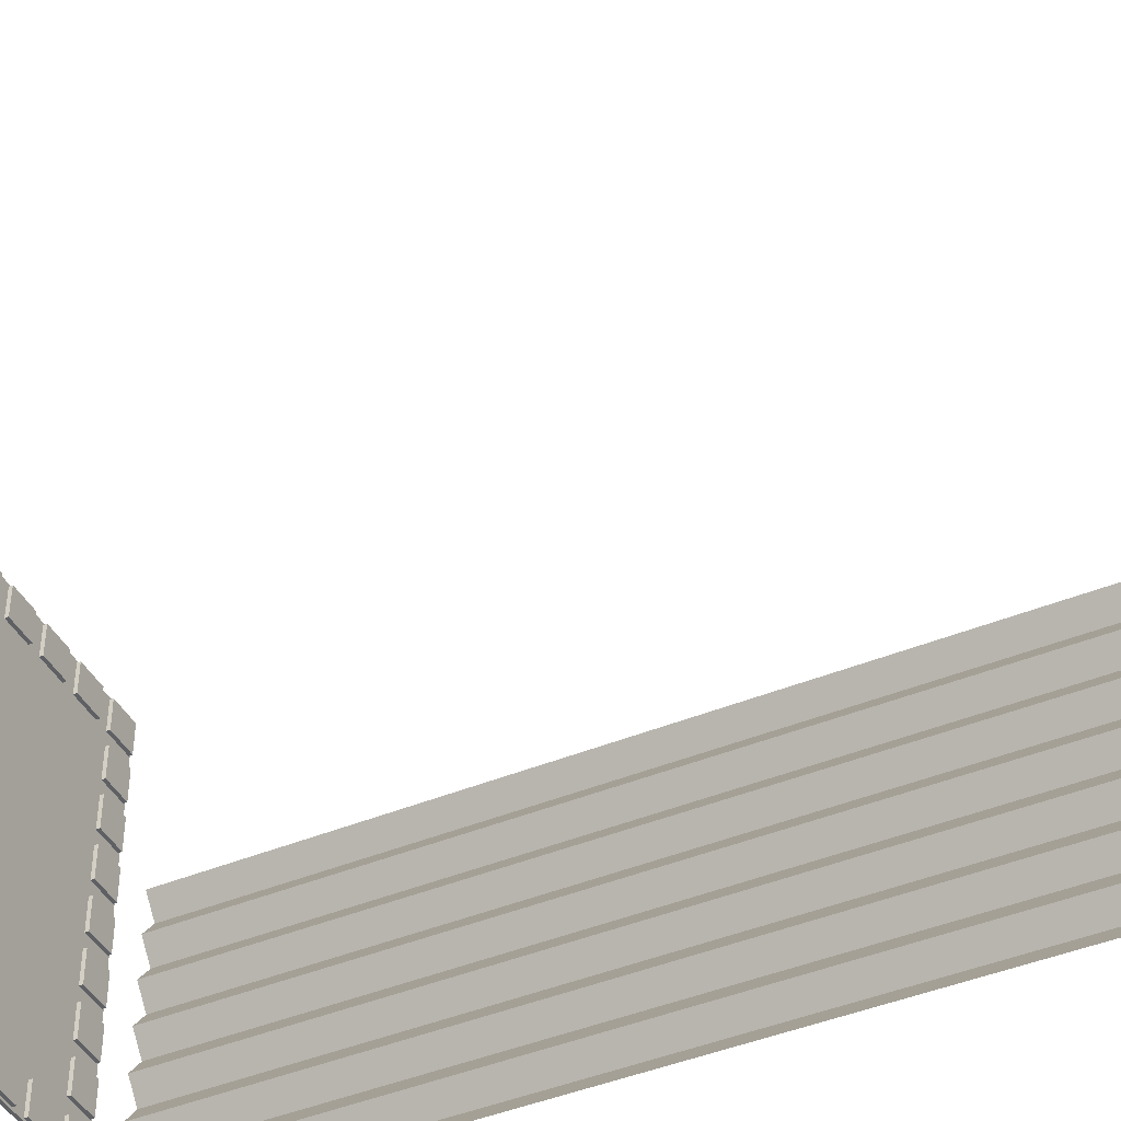
<metadata>
{"format":"obj","ext":"obj","renderer":"f3d","projection":"perspective","resolution":1024,"background":"white","views":[{"elev":-42.9,"azim":116.2,"up":"+Z"}]}
</metadata>
<code>
o Bathroom_Shower1_Cube.033
v 0.7532 -0.09501 0.7532
v 0.7532 -0.08283 0.7532
v -0.7532 -0.09501 0.7532
v -0.7532 -0.08283 0.7532
v 0.7532 -0.09501 -0.7532
v 0.7532 -0.08283 -0.7532
v -0.7532 -0.09501 -0.7532
v -0.7532 -0.08283 -0.7532
v -0.05366 -0.09227 0.4916
v -0.05366 -0.07338 0.4916
v -0.02683 -0.09227 0.4451
v -0.02683 -0.07338 0.4451
v 0.02683 -0.09227 0.4451
v 0.02683 -0.07338 0.4451
v 0.05366 -0.09227 0.4916
v 0.05366 -0.07338 0.4916
v 0.02683 -0.09227 0.5381
v 0.02683 -0.07338 0.5381
v -0.02683 -0.09227 0.5381
v -0.02683 -0.07338 0.5381
v 0.7471 -0.08959 -0.6311
v 0.7471 -0.06966 -0.6311
v 0.6285 -0.08959 -0.6311
v 0.6285 -0.06966 -0.6311
v 0.6285 -0.06966 -0.7451
v 0.6285 -0.08959 -0.7451
v 0.7471 -0.08959 -0.7451
v 0.7471 -0.06966 -0.7451
v 0.5746 -0.08959 -0.6311
v 0.5746 -0.06966 -0.6311
v 0.4559 -0.08959 -0.6311
v 0.4559 -0.06966 -0.6311
v 0.4559 -0.06966 -0.7451
v 0.4559 -0.08959 -0.7451
v 0.5746 -0.08959 -0.7451
v 0.5746 -0.06966 -0.7451
v 0.4021 -0.08959 -0.6311
v 0.4021 -0.06966 -0.6311
v 0.2834 -0.08959 -0.6311
v 0.2834 -0.06966 -0.6311
v 0.2834 -0.06966 -0.7451
v 0.2834 -0.08959 -0.7451
v 0.4021 -0.08959 -0.7451
v 0.4021 -0.06966 -0.7451
v 0.2296 -0.08959 -0.6311
v 0.2296 -0.06966 -0.6311
v 0.1109 -0.08959 -0.6311
v 0.1109 -0.06966 -0.6311
v 0.1109 -0.06966 -0.7451
v 0.1109 -0.08959 -0.7451
v 0.2296 -0.08959 -0.7451
v 0.2296 -0.06966 -0.7451
v 0.05706 -0.08959 -0.6311
v 0.05706 -0.06966 -0.6311
v -0.06162 -0.08959 -0.6311
v -0.06162 -0.06966 -0.6311
v -0.06162 -0.06966 -0.7451
v -0.06162 -0.08959 -0.7451
v 0.05706 -0.08959 -0.7451
v 0.05706 -0.06966 -0.7451
v -0.1155 -0.08959 -0.6311
v -0.1155 -0.06966 -0.6311
v -0.2341 -0.08959 -0.6311
v -0.2341 -0.06966 -0.6311
v -0.2341 -0.06966 -0.7451
v -0.2341 -0.08959 -0.7451
v -0.1155 -0.08959 -0.7451
v -0.1155 -0.06966 -0.7451
v -0.288 -0.08959 -0.6311
v -0.288 -0.06966 -0.6311
v -0.4067 -0.08959 -0.6311
v -0.4067 -0.06966 -0.6311
v -0.4067 -0.06966 -0.7451
v -0.4067 -0.08959 -0.7451
v -0.288 -0.08959 -0.7451
v -0.288 -0.06966 -0.7451
v -0.4605 -0.08959 -0.6311
v -0.4605 -0.06966 -0.6311
v -0.5792 -0.08959 -0.6311
v -0.5792 -0.06966 -0.6311
v -0.5792 -0.06966 -0.7451
v -0.5792 -0.08959 -0.7451
v -0.4605 -0.08959 -0.7451
v -0.4605 -0.06966 -0.7451
v -0.633 -0.08959 -0.6311
v -0.633 -0.06966 -0.6311
v -0.7517 -0.08959 -0.6311
v -0.7517 -0.06966 -0.6311
v -0.7517 -0.06966 -0.7451
v -0.7517 -0.08959 -0.7451
v -0.633 -0.08959 -0.7451
v -0.633 -0.06966 -0.7451
v -0.7471 -0.08959 0.631
v -0.7471 -0.06966 0.631
v -0.6285 -0.08959 0.631
v -0.6285 -0.06966 0.631
v -0.6285 -0.06966 0.7451
v -0.6285 -0.08959 0.7451
v -0.7471 -0.08959 0.7451
v -0.7471 -0.06966 0.7451
v -0.5746 -0.08959 0.631
v -0.5746 -0.06966 0.631
v -0.4559 -0.08959 0.631
v -0.4559 -0.06966 0.631
v -0.4559 -0.06966 0.7451
v -0.4559 -0.08959 0.7451
v -0.5746 -0.08959 0.7451
v -0.5746 -0.06966 0.7451
v -0.4021 -0.08959 0.631
v -0.4021 -0.06966 0.631
v -0.2834 -0.08959 0.631
v -0.2834 -0.06966 0.631
v -0.2834 -0.06966 0.7451
v -0.2834 -0.08959 0.7451
v -0.4021 -0.08959 0.7451
v -0.4021 -0.06966 0.7451
v -0.2296 -0.08959 0.631
v -0.2296 -0.06966 0.631
v -0.1109 -0.08959 0.631
v -0.1109 -0.06966 0.631
v -0.1109 -0.06966 0.7451
v -0.1109 -0.08959 0.7451
v -0.2296 -0.08959 0.7451
v -0.2296 -0.06966 0.7451
v -0.05706 -0.08959 0.631
v -0.05706 -0.06966 0.631
v 0.06162 -0.08959 0.631
v 0.06162 -0.06966 0.631
v 0.06162 -0.06966 0.7451
v 0.06162 -0.08959 0.7451
v -0.05706 -0.08959 0.7451
v -0.05706 -0.06966 0.7451
v 0.1155 -0.08959 0.631
v 0.1155 -0.06966 0.631
v 0.2341 -0.08959 0.631
v 0.2341 -0.06966 0.631
v 0.2341 -0.06966 0.7451
v 0.2341 -0.08959 0.7451
v 0.1155 -0.08959 0.7451
v 0.1155 -0.06966 0.7451
v 0.288 -0.08959 0.631
v 0.288 -0.06966 0.631
v 0.4067 -0.08959 0.631
v 0.4067 -0.06966 0.631
v 0.4067 -0.06966 0.7451
v 0.4067 -0.08959 0.7451
v 0.288 -0.08959 0.7451
v 0.288 -0.06966 0.7451
v 0.4605 -0.08959 0.631
v 0.4605 -0.06966 0.631
v 0.5792 -0.08959 0.6311
v 0.5792 -0.06966 0.6311
v 0.5792 -0.06966 0.7451
v 0.5792 -0.08959 0.7451
v 0.4605 -0.08959 0.7451
v 0.4605 -0.06966 0.7451
v 0.633 -0.08959 0.6311
v 0.633 -0.06966 0.6311
v 0.7517 -0.08959 0.6311
v 0.7517 -0.06966 0.6311
v 0.7517 -0.06966 0.7451
v 0.7517 -0.08959 0.7451
v 0.633 -0.08959 0.7451
v 0.633 -0.06966 0.7451
v 0.6311 -0.08959 0.5746
v 0.6311 -0.06966 0.5746
v 0.6311 -0.08959 0.4559
v 0.6311 -0.06966 0.4559
v 0.7451 -0.06966 0.4559
v 0.7451 -0.08959 0.4559
v 0.7451 -0.08959 0.5746
v 0.7451 -0.06966 0.5746
v 0.6311 -0.08959 0.4021
v 0.6311 -0.06966 0.4021
v 0.6311 -0.08959 0.2834
v 0.6311 -0.06966 0.2834
v 0.7451 -0.06966 0.2834
v 0.7451 -0.08959 0.2834
v 0.7451 -0.08959 0.4021
v 0.7451 -0.06966 0.4021
v 0.6311 -0.08959 0.2296
v 0.6311 -0.06966 0.2296
v 0.6311 -0.08959 0.1109
v 0.6311 -0.06966 0.1109
v 0.7451 -0.06966 0.1109
v 0.7451 -0.08959 0.1109
v 0.7451 -0.08959 0.2296
v 0.7451 -0.06966 0.2296
v 0.6311 -0.08959 0.05706
v 0.6311 -0.06966 0.05706
v 0.6311 -0.08959 -0.06162
v 0.6311 -0.06966 -0.06162
v 0.7451 -0.06966 -0.06162
v 0.7451 -0.08959 -0.06162
v 0.7451 -0.08959 0.05706
v 0.7451 -0.06966 0.05706
v 0.6311 -0.08959 -0.1155
v 0.6311 -0.06966 -0.1155
v 0.6311 -0.08959 -0.2341
v 0.6311 -0.06966 -0.2341
v 0.7451 -0.06966 -0.2341
v 0.7451 -0.08959 -0.2341
v 0.7451 -0.08959 -0.1155
v 0.7451 -0.06966 -0.1155
v 0.6311 -0.08959 -0.288
v 0.6311 -0.06966 -0.288
v 0.6311 -0.08959 -0.4067
v 0.6311 -0.06966 -0.4067
v 0.7451 -0.06966 -0.4067
v 0.7451 -0.08959 -0.4067
v 0.7451 -0.08959 -0.288
v 0.7451 -0.06966 -0.288
v 0.6311 -0.08959 -0.4605
v 0.6311 -0.06966 -0.4605
v 0.6311 -0.08959 -0.5792
v 0.6311 -0.06966 -0.5792
v 0.7451 -0.06966 -0.5792
v 0.7451 -0.08959 -0.5792
v 0.7451 -0.08959 -0.4605
v 0.7451 -0.06966 -0.4605
v -0.631 -0.08959 -0.5746
v -0.631 -0.06966 -0.5746
v -0.6311 -0.08959 -0.4559
v -0.6311 -0.06966 -0.4559
v -0.7451 -0.06966 -0.4559
v -0.7451 -0.08959 -0.4559
v -0.7451 -0.08959 -0.5746
v -0.7451 -0.06966 -0.5746
v -0.6311 -0.08959 -0.4021
v -0.6311 -0.06966 -0.4021
v -0.6311 -0.08959 -0.2834
v -0.6311 -0.06966 -0.2834
v -0.7451 -0.06966 -0.2834
v -0.7451 -0.08959 -0.2834
v -0.7451 -0.08959 -0.4021
v -0.7451 -0.06966 -0.4021
v -0.6311 -0.08959 -0.2296
v -0.6311 -0.06966 -0.2296
v -0.6311 -0.08959 -0.1109
v -0.6311 -0.06966 -0.1109
v -0.7451 -0.06966 -0.1109
v -0.7451 -0.08959 -0.1109
v -0.7451 -0.08959 -0.2296
v -0.7451 -0.06966 -0.2296
v -0.6311 -0.08959 -0.05706
v -0.6311 -0.06966 -0.05706
v -0.6311 -0.08959 0.06162
v -0.6311 -0.06966 0.06162
v -0.7451 -0.06966 0.06162
v -0.7451 -0.08959 0.06162
v -0.7451 -0.08959 -0.05706
v -0.7451 -0.06966 -0.05706
v -0.6311 -0.08959 0.1155
v -0.6311 -0.06966 0.1155
v -0.6311 -0.08959 0.2341
v -0.6311 -0.06966 0.2341
v -0.7451 -0.06966 0.2341
v -0.7451 -0.08959 0.2341
v -0.7451 -0.08959 0.1155
v -0.7451 -0.06966 0.1155
v -0.6311 -0.08959 0.288
v -0.6311 -0.06966 0.288
v -0.6311 -0.08959 0.4067
v -0.6311 -0.06966 0.4067
v -0.7451 -0.06966 0.4067
v -0.7451 -0.08959 0.4067
v -0.7451 -0.08959 0.288
v -0.7451 -0.06966 0.288
v -0.6311 -0.08959 0.4605
v -0.6311 -0.06966 0.4605
v -0.6311 -0.08959 0.5792
v -0.6311 -0.06966 0.5792
v -0.7451 -0.06966 0.5792
v -0.7451 -0.08959 0.5792
v -0.7451 -0.08959 0.4605
v -0.7451 -0.06966 0.4605
v -0.8144 3.421 0.7914
v -0.8144 3.421 -1.025
v -0.7996 3.396 0.7914
v -0.7996 3.396 -1.025
v -0.7699 3.396 0.7914
v -0.7699 3.396 -1.025
v -0.7551 3.421 0.7914
v -0.7551 3.421 -1.025
v -0.7699 3.447 0.7914
v -0.7699 3.447 -1.025
v -0.7996 3.447 0.7914
v -0.7996 3.447 -1.025
v -0.7856 3.421 0.8482
v -0.7751 3.396 0.8377
v -0.7541 3.396 0.8168
v -0.7436 3.421 0.8063
v -0.7541 3.447 0.8168
v -0.7751 3.447 0.8377
v -0.7131 3.421 0.8681
v -0.7131 3.396 0.8533
v -0.7131 3.396 0.8236
v -0.7131 3.421 0.8088
v -0.7131 3.447 0.8236
v -0.7131 3.447 0.8533
v 1.072 3.421 0.8681
v 1.072 3.396 0.8533
v 1.072 3.396 0.8236
v 1.072 3.421 0.8088
v 1.072 3.447 0.8236
v 1.072 3.447 0.8533
v -0.8144 3.421 0.2799
v -0.7996 3.396 0.2799
v -0.7699 3.396 0.2799
v -0.7551 3.421 0.2799
v -0.7699 3.447 0.2799
v -0.7996 3.447 0.2799
v -0.7663 3.421 -0.8932
v -0.7663 3.421 0.1483
v -0.7663 0.003936 -0.8932
v -0.7663 0.003936 0.1483
v -0.8241 3.421 0.07391
v -0.7663 3.421 -0.000478
v -0.8241 3.421 -0.07487
v -0.7663 3.421 -0.1493
v -0.8241 3.421 -0.2236
v -0.7663 3.421 -0.298
v -0.8241 3.421 -0.3724
v -0.7663 3.421 -0.4468
v -0.8241 3.421 -0.5212
v -0.7663 3.421 -0.5956
v -0.8241 3.421 -0.67
v -0.7663 3.421 -0.7444
v -0.8241 3.421 -0.8188
v -0.8241 0.003936 0.07391
v -0.7663 0.003936 -0.000477
v -0.8241 0.003936 -0.07487
v -0.7663 0.003936 -0.1493
v -0.8241 0.003936 -0.2236
v -0.7663 0.003936 -0.298
v -0.8241 0.003936 -0.3724
v -0.7663 0.003936 -0.4468
v -0.8241 0.003936 -0.5212
v -0.7663 0.003936 -0.5956
v -0.8241 0.003936 -0.67
v -0.7663 0.003936 -0.7444
v -0.8241 0.003936 -0.8188
v -0.8242 3.419 -0.8271
v -0.8045 3.385 -0.8271
v -0.765 3.385 -0.8271
v -0.7453 3.419 -0.8271
v -0.765 3.453 -0.8271
v -0.8045 3.453 -0.8271
v -0.8045 3.385 -0.8125
v -0.8242 3.419 -0.8125
v -0.765 3.385 -0.8125
v -0.7453 3.419 -0.8125
v -0.765 3.453 -0.8125
v -0.8045 3.453 -0.8125
v -0.8242 3.419 -0.6785
v -0.8045 3.385 -0.6785
v -0.765 3.385 -0.6785
v -0.7453 3.419 -0.6785
v -0.765 3.453 -0.6785
v -0.8045 3.453 -0.6785
v -0.8045 3.385 -0.6639
v -0.8242 3.419 -0.6639
v -0.765 3.385 -0.6639
v -0.7453 3.419 -0.6639
v -0.765 3.453 -0.6639
v -0.8045 3.453 -0.6639
v -0.8242 3.419 -0.53
v -0.8045 3.385 -0.53
v -0.765 3.385 -0.53
v -0.7453 3.419 -0.53
v -0.765 3.453 -0.53
v -0.8045 3.453 -0.53
v -0.8045 3.385 -0.5154
v -0.8242 3.419 -0.5154
v -0.765 3.385 -0.5154
v -0.7453 3.419 -0.5154
v -0.765 3.453 -0.5154
v -0.8045 3.453 -0.5154
v -0.8242 3.419 -0.3814
v -0.8045 3.385 -0.3814
v -0.765 3.385 -0.3814
v -0.7453 3.419 -0.3814
v -0.765 3.453 -0.3814
v -0.8045 3.453 -0.3814
v -0.8045 3.385 -0.3668
v -0.8242 3.419 -0.3668
v -0.765 3.385 -0.3668
v -0.7453 3.419 -0.3668
v -0.765 3.453 -0.3668
v -0.8045 3.453 -0.3668
v -0.8242 3.419 -0.2329
v -0.8045 3.385 -0.2329
v -0.765 3.385 -0.2329
v -0.7453 3.419 -0.2329
v -0.765 3.453 -0.2329
v -0.8045 3.453 -0.2329
v -0.8045 3.385 -0.2183
v -0.8242 3.419 -0.2183
v -0.765 3.385 -0.2183
v -0.7453 3.419 -0.2183
v -0.765 3.453 -0.2183
v -0.8045 3.453 -0.2183
v -0.8242 3.419 -0.08434
v -0.8045 3.385 -0.08434
v -0.765 3.385 -0.08434
v -0.7453 3.419 -0.08434
v -0.765 3.453 -0.08434
v -0.8045 3.453 -0.08434
v -0.8045 3.385 -0.06972
v -0.8242 3.419 -0.06972
v -0.765 3.385 -0.06972
v -0.7453 3.419 -0.06972
v -0.765 3.453 -0.06972
v -0.8045 3.453 -0.06972
v -0.8242 3.419 0.06421
v -0.8045 3.385 0.06421
v -0.765 3.385 0.06421
v -0.7453 3.419 0.06421
v -0.765 3.453 0.06421
v -0.8045 3.453 0.06421
v -0.8045 3.385 0.07883
v -0.8242 3.419 0.07883
v -0.765 3.385 0.07883
v -0.7453 3.419 0.07883
v -0.765 3.453 0.07883
v -0.8045 3.453 0.07883
f 2 3 1
f 4 7 3
f 8 5 7
f 6 1 5
f 7 1 3
f 8 2 6
f 2 4 3
f 4 8 7
f 8 6 5
f 6 2 1
f 7 5 1
f 8 4 2
f 10 11 9
f 12 13 11
f 14 15 13
f 16 17 15
f 18 16 14
f 18 19 17
f 20 9 19
f 17 19 11
f 21 24 23
f 25 27 26
f 24 28 25
f 24 26 23
f 21 28 22
f 23 27 21
f 29 32 31
f 33 35 34
f 30 33 32
f 32 34 31
f 29 36 30
f 29 34 35
f 37 40 39
f 41 43 42
f 38 41 40
f 40 42 39
f 37 44 38
f 39 43 37
f 45 48 47
f 49 51 50
f 46 49 48
f 48 50 47
f 45 52 46
f 45 50 51
f 53 56 55
f 57 59 58
f 54 57 56
f 56 58 55
f 53 60 54
f 53 58 59
f 61 64 63
f 65 67 66
f 62 65 64
f 64 66 63
f 61 68 62
f 61 66 67
f 69 72 71
f 73 75 74
f 70 73 72
f 72 74 71
f 69 76 70
f 71 75 69
f 77 80 79
f 81 83 82
f 78 81 80
f 80 82 79
f 77 84 78
f 79 83 77
f 85 88 87
f 89 91 90
f 86 89 88
f 88 90 87
f 85 92 86
f 87 91 85
f 93 96 95
f 97 99 98
f 96 100 97
f 96 98 95
f 93 100 94
f 95 99 93
f 101 104 103
f 105 107 106
f 102 105 104
f 104 106 103
f 101 108 102
f 101 106 107
f 109 112 111
f 113 115 114
f 112 116 113
f 112 114 111
f 110 115 116
f 111 115 109
f 117 120 119
f 121 123 122
f 118 121 120
f 120 122 119
f 117 124 118
f 117 122 123
f 125 128 127
f 129 131 130
f 126 129 128
f 128 130 127
f 125 132 126
f 125 130 131
f 133 136 135
f 137 139 138
f 134 137 136
f 136 138 135
f 133 140 134
f 133 138 139
f 141 144 143
f 145 147 146
f 144 148 145
f 144 146 143
f 141 148 142
f 143 147 141
f 149 152 151
f 153 155 154
f 152 156 153
f 152 154 151
f 149 156 150
f 151 155 149
f 157 160 159
f 161 163 162
f 158 161 160
f 160 162 159
f 157 164 158
f 157 162 163
f 165 168 167
f 169 171 170
f 166 169 168
f 168 170 167
f 165 172 166
f 165 170 171
f 173 176 175
f 177 179 178
f 174 177 176
f 176 178 175
f 173 180 174
f 175 179 173
f 181 184 183
f 185 187 186
f 182 185 184
f 184 186 183
f 181 188 182
f 181 186 187
f 189 192 191
f 193 195 194
f 190 193 192
f 192 194 191
f 189 196 190
f 189 194 195
f 197 200 199
f 201 203 202
f 198 201 200
f 200 202 199
f 197 204 198
f 197 202 203
f 205 208 207
f 209 211 210
f 206 209 208
f 208 210 207
f 205 212 206
f 207 211 205
f 213 216 215
f 217 219 218
f 214 217 216
f 216 218 215
f 213 220 214
f 215 219 213
f 221 224 223
f 225 227 226
f 224 228 225
f 224 226 223
f 221 228 222
f 223 227 221
f 229 232 231
f 233 235 234
f 230 233 232
f 232 234 231
f 229 236 230
f 231 235 229
f 237 240 239
f 241 243 242
f 238 241 240
f 240 242 239
f 237 244 238
f 237 242 243
f 245 248 247
f 249 251 250
f 246 249 248
f 248 250 247
f 245 252 246
f 245 250 251
f 253 256 255
f 257 259 258
f 254 257 256
f 256 258 255
f 253 260 254
f 253 258 259
f 261 264 263
f 265 267 266
f 262 265 264
f 264 266 263
f 261 268 262
f 263 267 261
f 269 272 271
f 273 275 274
f 272 276 273
f 272 274 271
f 269 276 270
f 271 275 269
f 278 308 307
f 280 309 308
f 309 284 310
f 284 311 310
f 286 284 282
f 286 312 311
f 288 307 312
f 283 293 292
f 294 295 300
f 281 290 279
f 285 294 293
f 279 289 277
f 283 291 281
f 287 289 294
f 300 305 299
f 292 299 298
f 291 296 290
f 293 300 299
f 292 297 291
f 290 295 289
f 304 305 306
f 298 303 297
f 296 301 295
f 295 306 300
f 299 304 298
f 297 302 296
f 312 277 287
f 311 287 285
f 310 285 283
f 309 283 281
f 308 281 279
f 307 279 277
f 10 12 11
f 12 14 13
f 14 16 15
f 16 18 17
f 14 12 18
f 12 10 18
f 10 20 18
f 18 20 19
f 20 10 9
f 19 9 11
f 11 13 15
f 15 17 11
f 21 22 24
f 25 28 27
f 24 22 28
f 24 25 26
f 21 27 28
f 23 26 27
f 29 30 32
f 33 36 35
f 30 36 33
f 32 33 34
f 29 35 36
f 29 31 34
f 37 38 40
f 41 44 43
f 38 44 41
f 40 41 42
f 37 43 44
f 39 42 43
f 45 46 48
f 49 52 51
f 46 52 49
f 48 49 50
f 45 51 52
f 45 47 50
f 53 54 56
f 57 60 59
f 54 60 57
f 56 57 58
f 53 59 60
f 53 55 58
f 61 62 64
f 65 68 67
f 62 68 65
f 64 65 66
f 61 67 68
f 61 63 66
f 69 70 72
f 73 76 75
f 70 76 73
f 72 73 74
f 69 75 76
f 71 74 75
f 77 78 80
f 81 84 83
f 78 84 81
f 80 81 82
f 77 83 84
f 79 82 83
f 85 86 88
f 89 92 91
f 86 92 89
f 88 89 90
f 85 91 92
f 87 90 91
f 93 94 96
f 97 100 99
f 96 94 100
f 96 97 98
f 93 99 100
f 95 98 99
f 101 102 104
f 105 108 107
f 102 108 105
f 104 105 106
f 101 107 108
f 101 103 106
f 109 110 112
f 113 116 115
f 112 110 116
f 112 113 114
f 110 109 115
f 111 114 115
f 117 118 120
f 121 124 123
f 118 124 121
f 120 121 122
f 117 123 124
f 117 119 122
f 125 126 128
f 129 132 131
f 126 132 129
f 128 129 130
f 125 131 132
f 125 127 130
f 133 134 136
f 137 140 139
f 134 140 137
f 136 137 138
f 133 139 140
f 133 135 138
f 141 142 144
f 145 148 147
f 144 142 148
f 144 145 146
f 141 147 148
f 143 146 147
f 149 150 152
f 153 156 155
f 152 150 156
f 152 153 154
f 149 155 156
f 151 154 155
f 157 158 160
f 161 164 163
f 158 164 161
f 160 161 162
f 157 163 164
f 157 159 162
f 165 166 168
f 169 172 171
f 166 172 169
f 168 169 170
f 165 171 172
f 165 167 170
f 173 174 176
f 177 180 179
f 174 180 177
f 176 177 178
f 173 179 180
f 175 178 179
f 181 182 184
f 185 188 187
f 182 188 185
f 184 185 186
f 181 187 188
f 181 183 186
f 189 190 192
f 193 196 195
f 190 196 193
f 192 193 194
f 189 195 196
f 189 191 194
f 197 198 200
f 201 204 203
f 198 204 201
f 200 201 202
f 197 203 204
f 197 199 202
f 205 206 208
f 209 212 211
f 206 212 209
f 208 209 210
f 205 211 212
f 207 210 211
f 213 214 216
f 217 220 219
f 214 220 217
f 216 217 218
f 213 219 220
f 215 218 219
f 221 222 224
f 225 228 227
f 224 222 228
f 224 225 226
f 221 227 228
f 223 226 227
f 229 230 232
f 233 236 235
f 230 236 233
f 232 233 234
f 229 235 236
f 231 234 235
f 237 238 240
f 241 244 243
f 238 244 241
f 240 241 242
f 237 243 244
f 237 239 242
f 245 246 248
f 249 252 251
f 246 252 249
f 248 249 250
f 245 251 252
f 245 247 250
f 253 254 256
f 257 260 259
f 254 260 257
f 256 257 258
f 253 259 260
f 253 255 258
f 261 262 264
f 265 268 267
f 262 268 265
f 264 265 266
f 261 267 268
f 263 266 267
f 269 270 272
f 273 276 275
f 272 270 276
f 272 273 274
f 269 275 276
f 271 274 275
f 278 280 308
f 280 282 309
f 309 282 284
f 284 286 311
f 282 280 278
f 278 288 282
f 288 286 282
f 286 288 312
f 288 278 307
f 283 285 293
f 294 289 295
f 281 291 290
f 285 287 294
f 279 290 289
f 283 292 291
f 287 277 289
f 300 306 305
f 292 293 299
f 291 297 296
f 293 294 300
f 292 298 297
f 290 296 295
f 306 301 304
f 301 302 304
f 302 303 304
f 298 304 303
f 296 302 301
f 295 301 306
f 299 305 304
f 297 303 302
f 312 307 277
f 311 312 287
f 310 311 285
f 309 310 283
f 308 309 281
f 307 308 279
f 317 316 314
f 315 329 313
f 329 341 328
f 341 327 328
f 340 326 327
f 339 325 326
f 338 324 325
f 337 323 324
f 336 322 323
f 335 321 322
f 334 320 321
f 333 319 320
f 332 318 319
f 331 317 318
f 317 330 316
f 315 342 329
f 329 342 341
f 341 340 327
f 340 339 326
f 339 338 325
f 338 337 324
f 337 336 323
f 336 335 322
f 335 334 321
f 334 333 320
f 333 332 319
f 332 331 318
f 331 330 317
f 347 346 345
f 354 350 351
f 354 347 348
f 352 345 346
f 349 343 344
f 343 354 348
f 353 346 347
f 351 344 345
f 359 358 357
f 366 362 363
f 366 359 360
f 364 357 358
f 361 355 356
f 362 360 355
f 365 358 359
f 363 356 357
f 371 370 369
f 378 374 375
f 378 371 372
f 376 369 370
f 373 367 368
f 374 372 367
f 377 370 371
f 375 368 369
f 383 382 381
f 390 386 387
f 390 383 384
f 388 381 382
f 385 379 380
f 379 390 384
f 389 382 383
f 387 380 381
f 395 394 393
f 401 402 398
f 402 395 396
f 400 393 394
f 397 391 392
f 391 402 396
f 401 394 395
f 399 392 393
f 407 406 405
f 414 410 411
f 408 413 407
f 412 405 406
f 409 403 404
f 403 414 408
f 413 406 407
f 411 404 405
f 419 418 417
f 425 426 422
f 426 419 420
f 424 417 418
f 421 415 416
f 415 426 420
f 425 418 419
f 423 416 417
f 345 344 347
f 344 343 347
f 343 348 347
f 350 349 351
f 351 352 353
f 353 354 351
f 354 353 347
f 352 351 345
f 349 350 343
f 343 350 354
f 353 352 346
f 351 349 344
f 357 356 355
f 355 360 357
f 360 359 357
f 362 361 363
f 363 364 365
f 365 366 363
f 366 365 359
f 364 363 357
f 361 362 355
f 362 366 360
f 365 364 358
f 363 361 356
f 369 368 367
f 367 372 369
f 372 371 369
f 374 373 375
f 375 376 377
f 377 378 375
f 378 377 371
f 376 375 369
f 373 374 367
f 374 378 372
f 377 376 370
f 375 373 368
f 381 380 379
f 379 384 381
f 384 383 381
f 386 385 387
f 387 388 389
f 389 390 387
f 390 389 383
f 388 387 381
f 385 386 379
f 379 386 390
f 389 388 382
f 387 385 380
f 393 392 395
f 392 391 395
f 391 396 395
f 398 397 401
f 397 399 401
f 399 400 401
f 402 401 395
f 400 399 393
f 397 398 391
f 391 398 402
f 401 400 394
f 399 397 392
f 405 404 403
f 403 408 405
f 408 407 405
f 410 409 411
f 411 412 413
f 413 414 411
f 408 414 413
f 412 411 405
f 409 410 403
f 403 410 414
f 413 412 406
f 411 409 404
f 417 416 415
f 415 420 417
f 420 419 417
f 422 421 425
f 421 423 425
f 423 424 425
f 426 425 419
f 424 423 417
f 421 422 415
f 415 422 426
f 425 424 418
f 423 421 416

</code>
